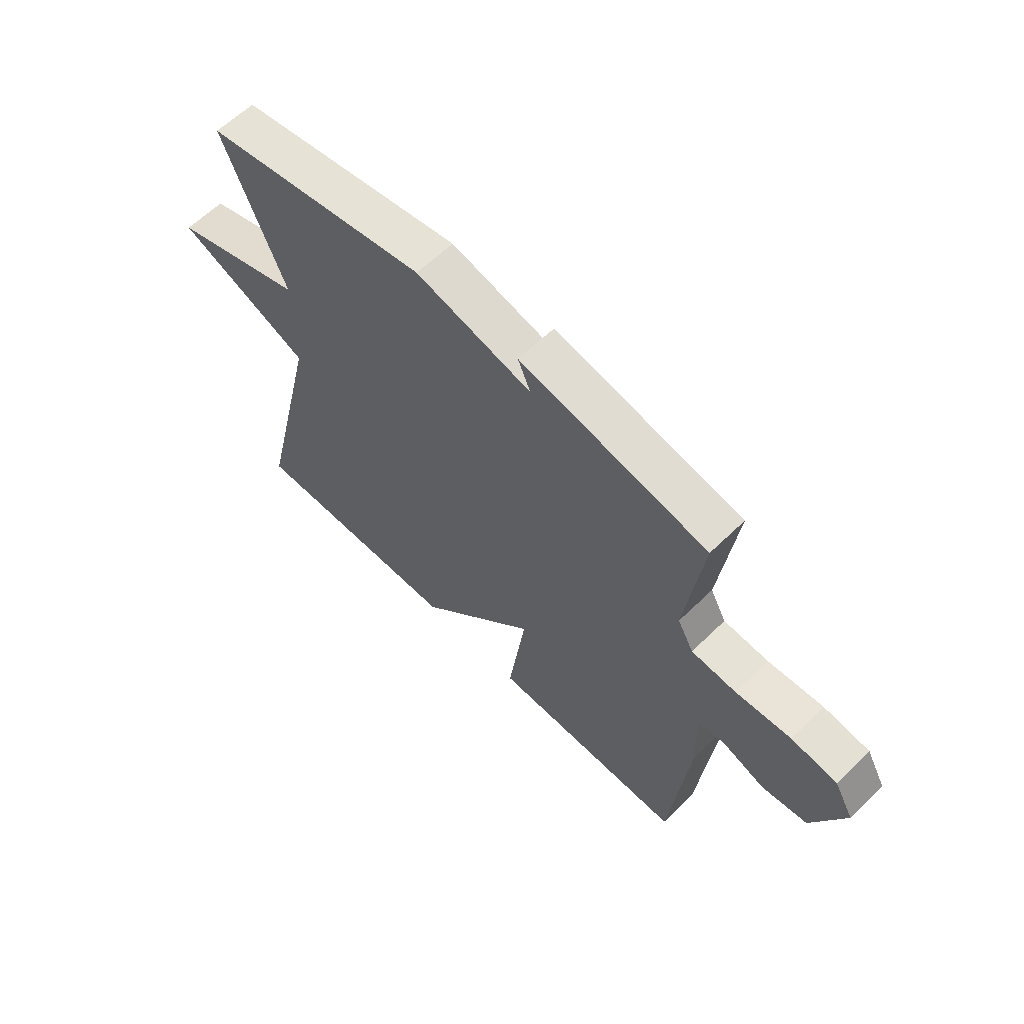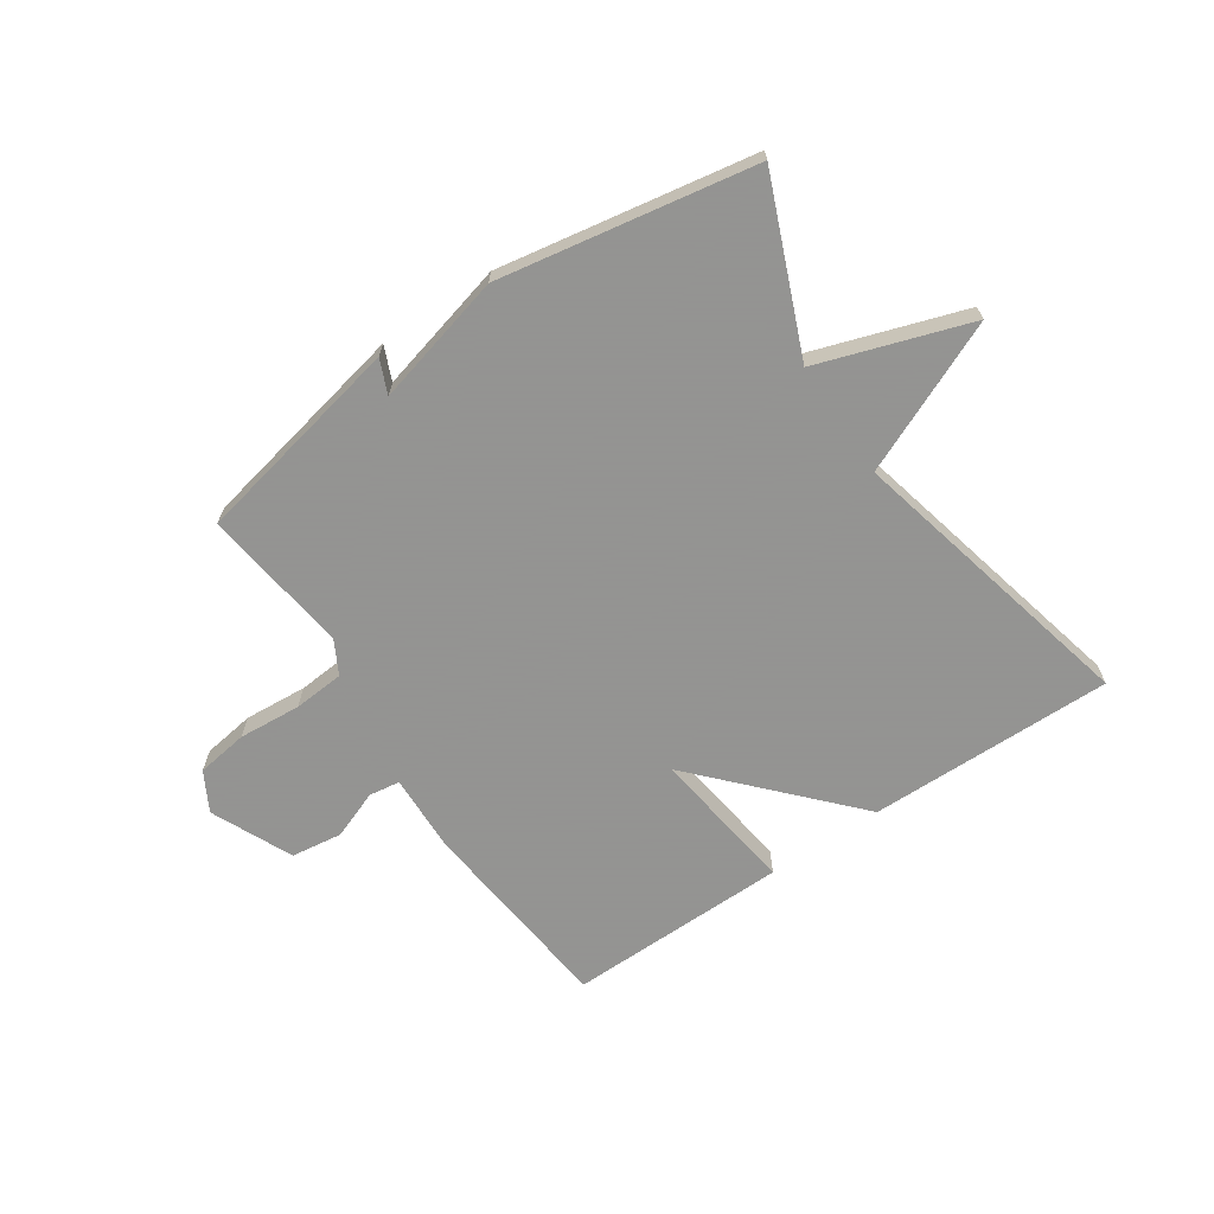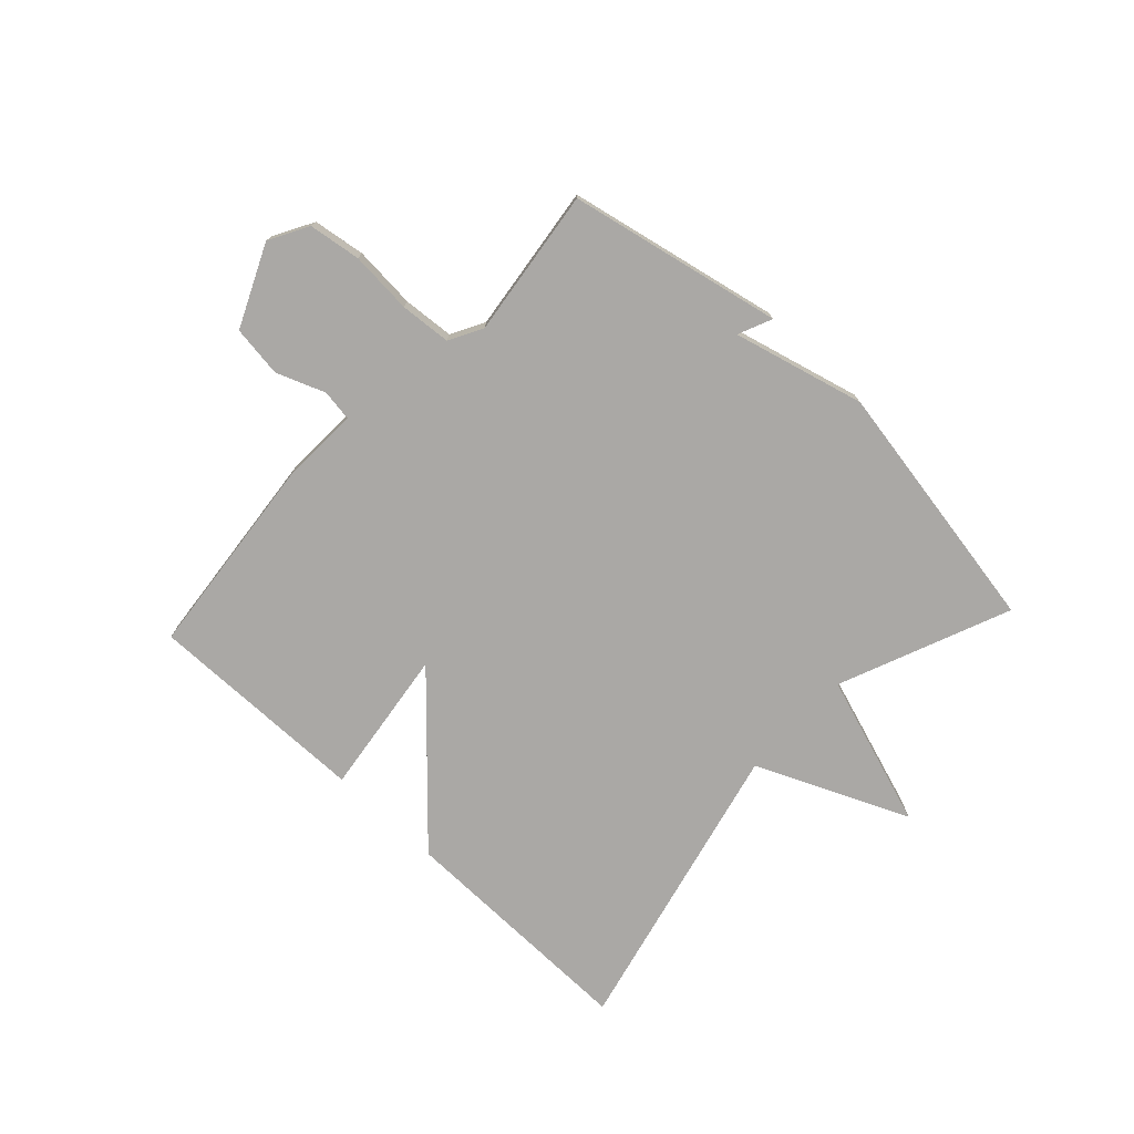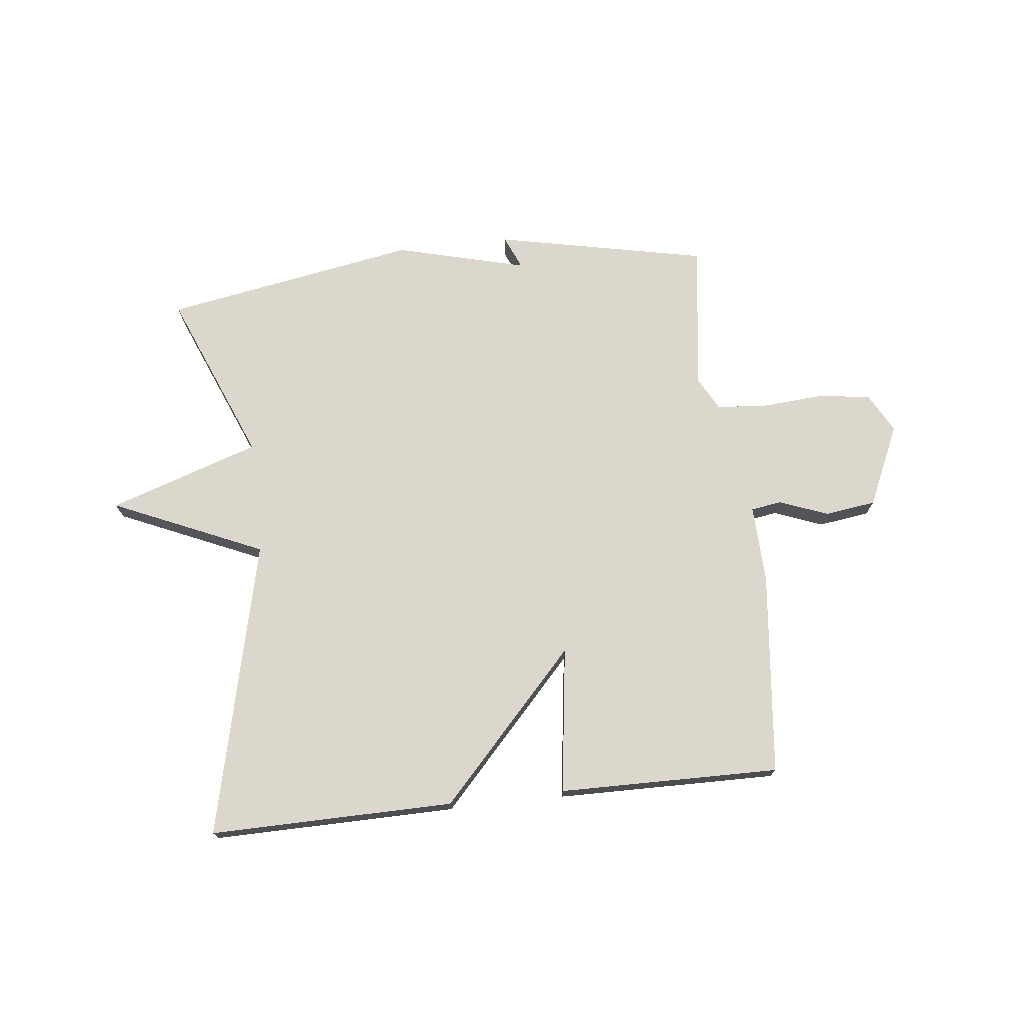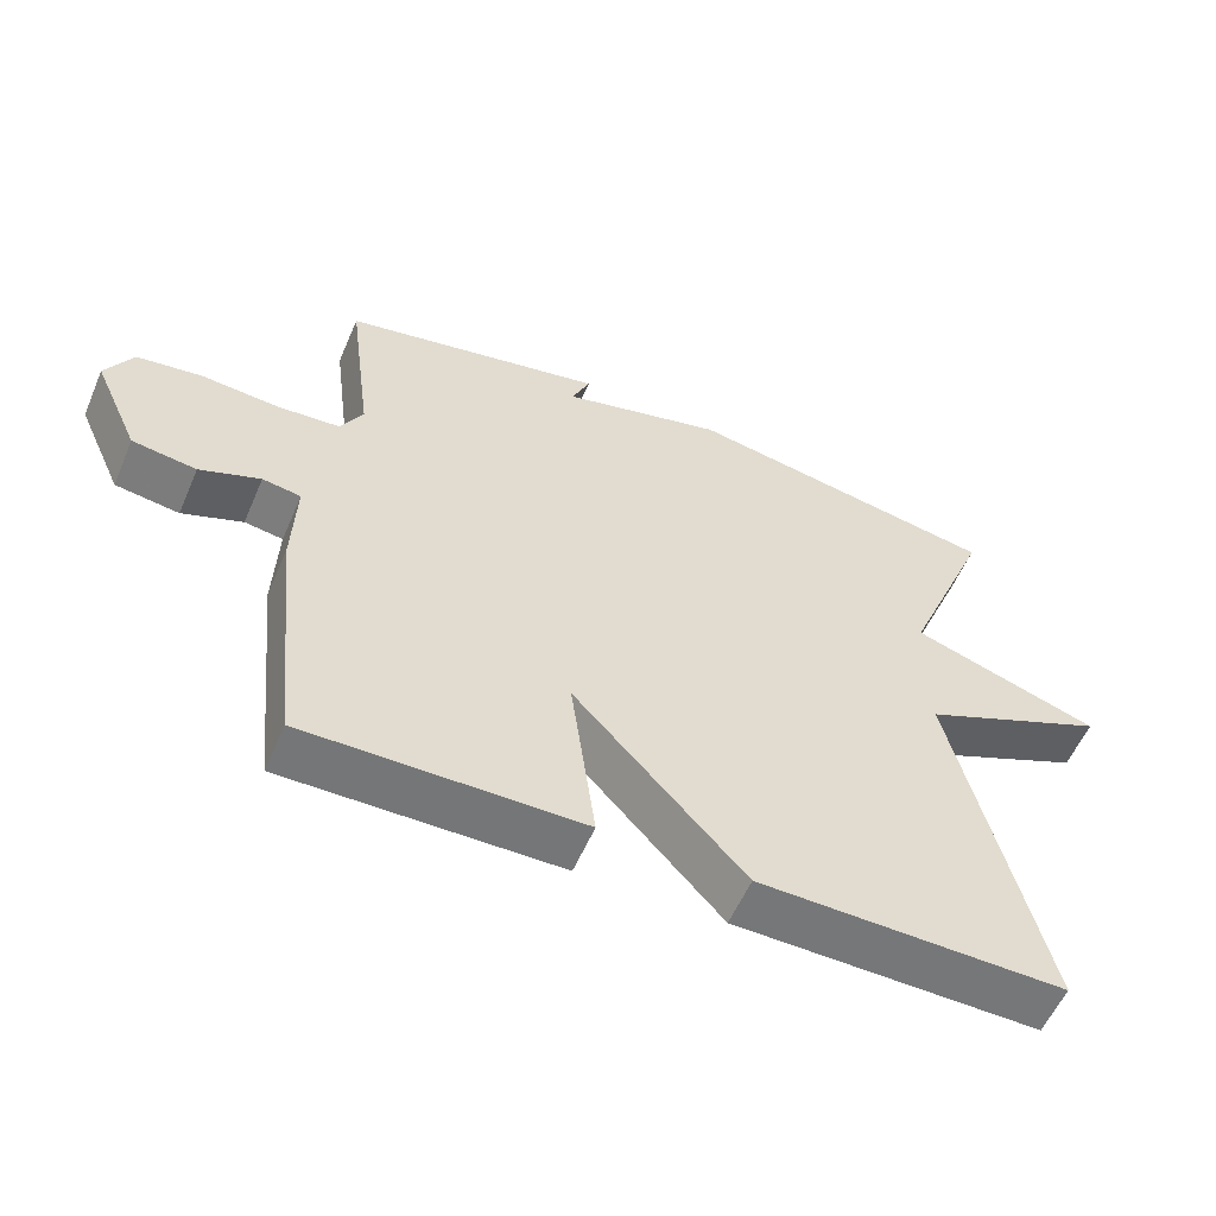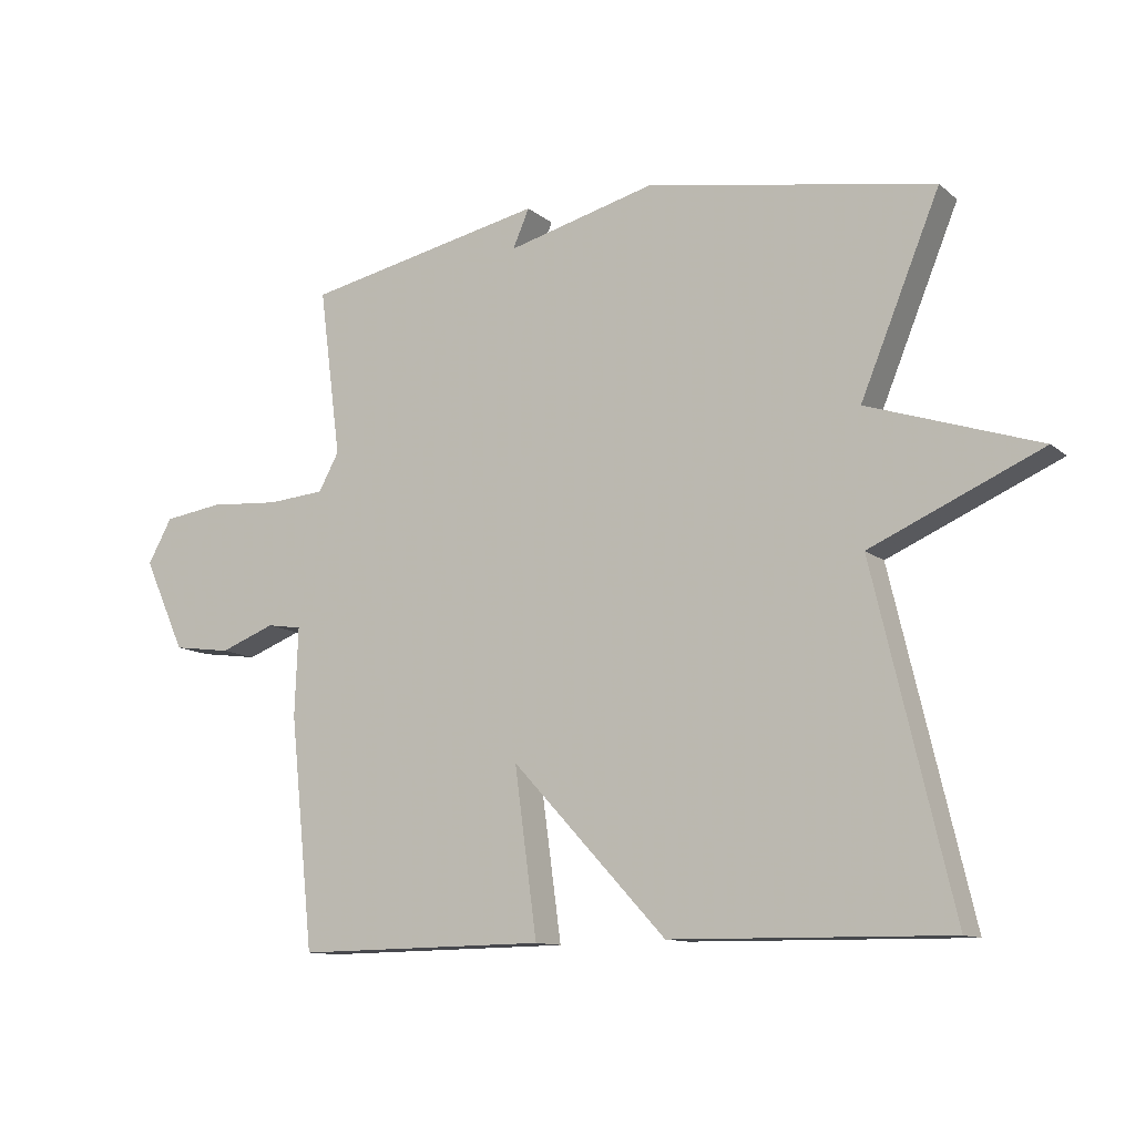
<metadata>
{"format":"obj","ext":"obj","renderer":"f3d","projection":"perspective","resolution":1024,"background":"white","views":[{"elev":61.2,"azim":-134.7,"up":"+Z"},{"elev":-66.9,"azim":34.0,"up":"+Y"},{"elev":-75.2,"azim":-43.1,"up":"+Y"},{"elev":73.3,"azim":173.6,"up":"+Y"},{"elev":-56.9,"azim":-23.2,"up":"+Z"},{"elev":-11.5,"azim":28.9,"up":"+Z"}]}
</metadata>
<code>
v -0.5 0.07 -0.5
v -0.536 0.07 -0.151
v -0.531 0.07 -0.017
v -0.584 0.07 -0.009
v -0.667 0.07 -0.041
v -0.755 0.07 -0.029
v -0.818 0.07 0.11
v -0.781 0.07 0.177
v -0.692 0.07 0.19
v -0.585 0.07 0.182
v -0.498 0.07 0.189
v -0.467 0.07 0.246
v -0.5 0.07 0.5
v -0.136 0.07 0.576
v -0.161 0.07 0.518
v 0.064 0.07 0.576
v 0.5 0.07 0.5
v 0.38 0.07 0.208
v 0.639 0.07 0.122
v 0.38 0.07 0.008
v 0.5 0.07 -0.5
v 0.08 0.07 -0.495
v -0.154 0.07 -0.243
v -0.12 0.07 -0.495
v -0.5 0 -0.5
v -0.536 0 -0.151
v -0.531 0 -0.017
v -0.584 0 -0.009
v -0.667 0 -0.041
v -0.755 0 -0.029
v -0.818 0 0.11
v -0.781 0 0.177
v -0.692 0 0.19
v -0.585 0 0.182
v -0.498 0 0.189
v -0.467 0 0.246
v -0.5 0 0.5
v -0.136 0 0.576
v -0.161 0 0.518
v 0.064 0 0.576
v 0.5 0 0.5
v 0.38 0 0.208
v 0.639 0 0.122
v 0.38 0 0.008
v 0.5 0 -0.5
v 0.08 0 -0.495
v -0.154 0 -0.243
v -0.12 0 -0.495
f 1 2 3
f 24 1 3
f 23 24 3
f 20 21 22 23
f 20 23 3
f 20 3 4
f 19 20 4
f 18 19 4
f 17 18 4
f 16 17 4
f 15 16 4
f 12 13 14 15
f 11 12 15 4
f 5 6 7
f 4 5 7
f 11 4 7
f 10 11 7
f 7 8 9 10
f 27 26 25
f 27 25 48
f 27 48 47
f 47 46 45 44
f 27 47 44
f 28 27 44
f 28 44 43
f 28 43 42
f 28 42 41
f 28 41 40
f 28 40 39
f 39 38 37 36
f 28 39 36 35
f 31 30 29
f 31 29 28
f 31 28 35
f 31 35 34
f 34 33 32 31
f 1 25 26 2
f 2 26 27 3
f 3 27 28 4
f 4 28 29 5
f 5 29 30 6
f 6 30 31 7
f 7 31 32 8
f 8 32 33 9
f 9 33 34 10
f 10 34 35 11
f 11 35 36 12
f 12 36 37 13
f 13 37 38 14
f 14 38 39 15
f 15 39 40 16
f 16 40 41 17
f 17 41 42 18
f 18 42 43 19
f 19 43 44 20
f 20 44 45 21
f 21 45 46 22
f 22 46 47 23
f 23 47 48 24
f 24 48 25 1

</code>
